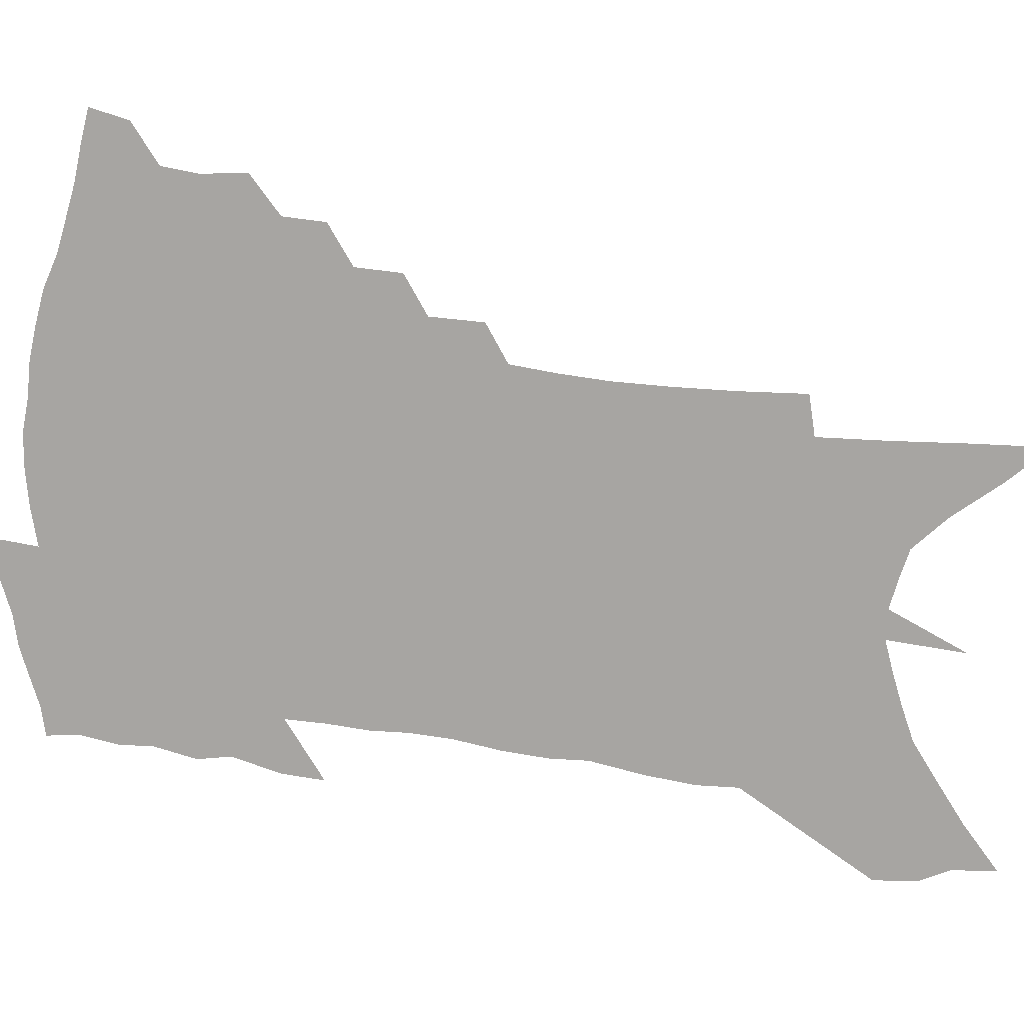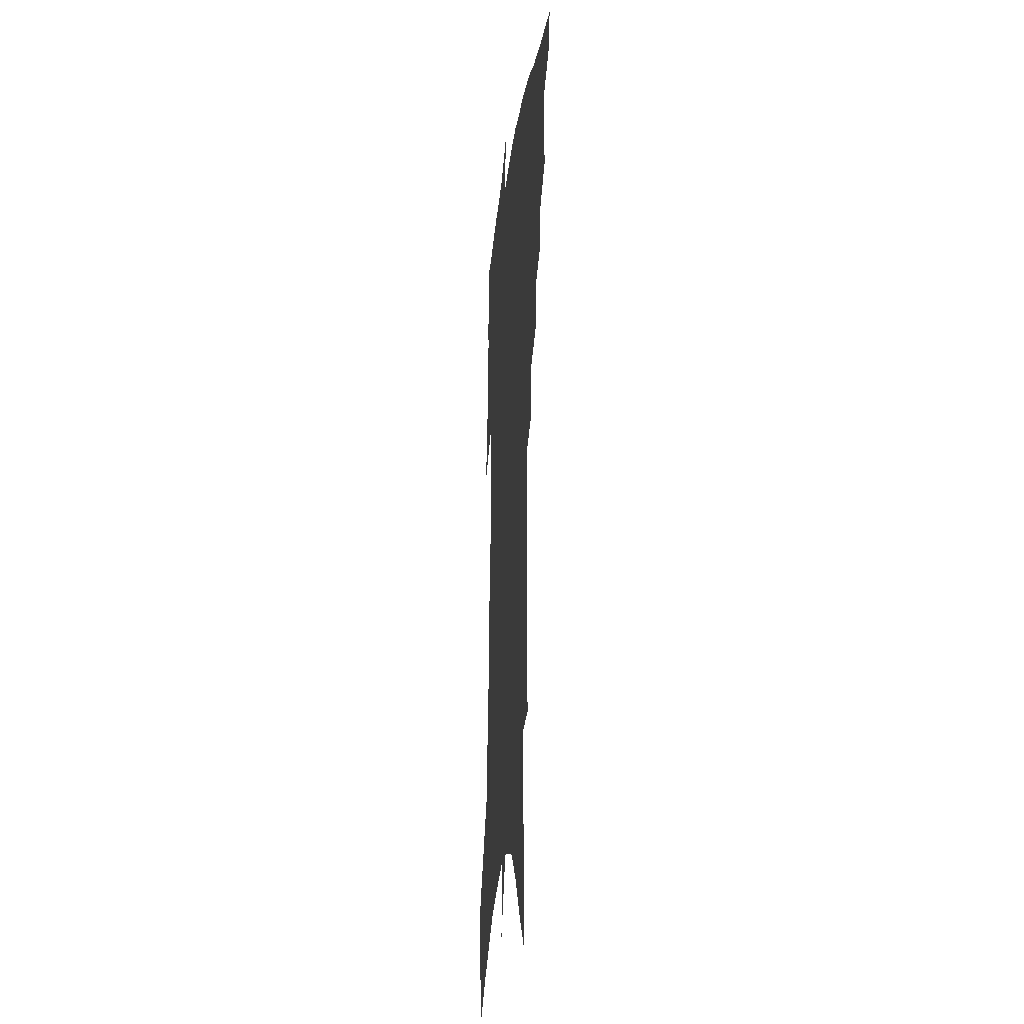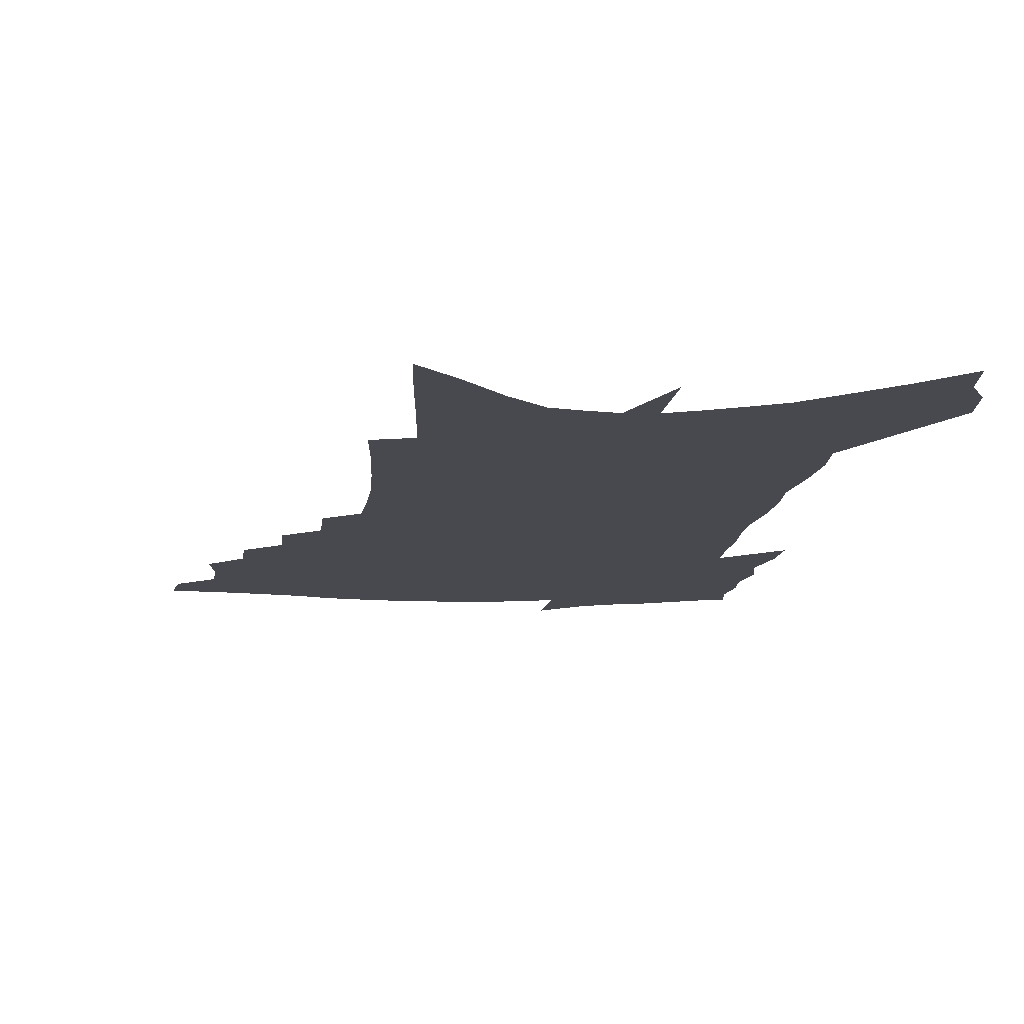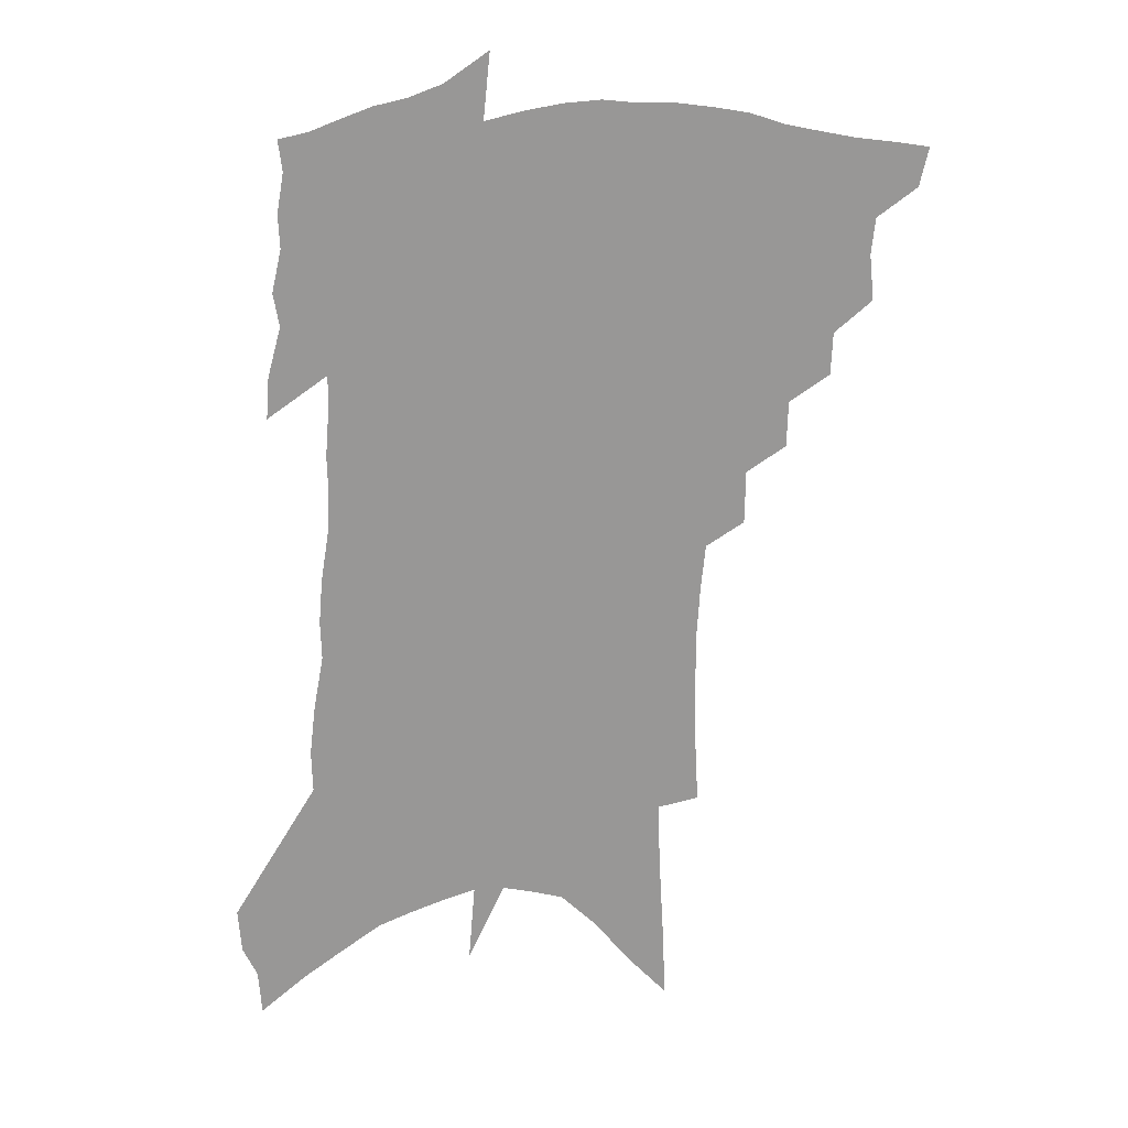
<metadata>
{"format":"obj","ext":"obj","renderer":"f3d","projection":"perspective","resolution":1024,"background":"white","views":[{"elev":-73.9,"azim":-95.2,"up":"+Z"},{"elev":-21.0,"azim":-96.4,"up":"+Y"},{"elev":-12.7,"azim":-3.9,"up":"+Z"},{"elev":22.0,"azim":177.0,"up":"+Y"}]}
</metadata>
<code>
v 472.4 436.4 0
v 469.1 450.8 0
v 486.7 395 0
v 488.4 412.1 0
v 487 425.5 0
v 485.2 438.1 0
v 482 452.7 0
v 501.1 367.3 0
v 500.5 383 0
v 503 401.5 0
v 501.6 414.8 0
v 499.8 427.9 0
v 497.5 441 0
v 495.2 454.3 0
v 516.4 339.8 0
v 515.9 357 0
v 517.2 375.8 0
v 517.7 391.6 0
v 516.6 404.8 0
v 515.1 417.4 0
v 513.5 429.9 0
v 511.6 442.2 0
v 508 456.8 0
v 531.1 310 0
v 530.8 330 0
v 531.4 349.6 0
v 530.4 364.4 0
v 531.3 381.8 0
v 529.7 393.5 0
v 528.9 406.9 0
v 527.6 419.4 0
v 525.9 431.9 0
v 523.8 444.5 0
v 520.7 459.3 0
v 546.2 194.7 0
v 547.5 219.9 0
v 548.1 242.9 0
v 548 264.6 0
v 546.9 283.3 0
v 545.2 300.6 0
v 544.6 320.2 0
v 544 337.7 0
v 544.2 355.4 0
v 543.4 369.3 0
v 543.1 383.5 0
v 542.4 396.3 0
v 541.3 408.7 0
v 540 421.2 0
v 538.4 433.8 0
v 536.3 447.1 0
v 533.4 463.5 0
v 557.7 107 0
v 558.9 135.8 0
v 560.6 164.9 0
v 561.6 190.9 0
v 561.4 212.9 0
v 561.3 234.9 0
v 560.6 254.7 0
v 559.5 272.7 0
v 558.1 289.6 0
v 557.2 308.5 0
v 556.4 325.6 0
v 556.2 342.9 0
v 555.7 357.1 0
v 555.4 372 0
v 555.7 386.7 0
v 554.5 398.2 0
v 554.5 411 0
v 552.7 422.8 0
v 551.4 435.1 0
v 549.1 449.3 0
v 546.3 465.7 0
v 572 121.9 0
v 574.6 156.8 0
v 574.3 179.7 0
v 574.5 203.8 0
v 572.9 220.6 0
v 573.2 244.5 0
v 572.3 263.8 0
v 571.7 283.1 0
v 569.4 295.7 0
v 568.7 313.7 0
v 568.2 330.6 0
v 567.5 344.6 0
v 567.8 361.6 0
v 567.1 374.5 0
v 567 387.9 0
v 565.9 399.1 0
v 566.2 412.1 0
v 565.1 423.8 0
v 564 436.1 0
v 562.4 449.7 0
v 559.3 467.2 0
v 586.5 139.6 0
v 587.2 167.5 0
v 586.9 191.2 0
v 585.9 210.7 0
v 585 230.8 0
v 584.1 250.2 0
v 583.2 268.9 0
v 582.1 286.3 0
v 580.8 301.5 0
v 579.8 318.1 0
v 579 330.6 0
v 579 348.7 0
v 578.7 362.9 0
v 578.3 375.2 0
v 578.3 389.1 0
v 578.3 401.3 0
v 577.8 412.9 0
v 576.9 424.9 0
v 576.5 436.8 0
v 575.5 449.4 0
v 572.5 467.4 0
v 599.5 151.8 0
v 598.9 175.7 0
v 597.9 194.7 0
v 596.8 213.7 0
v 595.7 231.2 0
v 594.7 252.5 0
v 593.7 270.6 0
v 592.7 289.4 0
v 591.5 303.9 0
v 590.6 318.6 0
v 590 333.9 0
v 590 351.1 0
v 589.8 365 0
v 589.6 377.1 0
v 589.5 389.1 0
v 589.7 402 0
v 589.4 413.5 0
v 589.5 425.2 0
v 589.1 437 0
v 587.7 450.6 0
v 585.4 468.6 0
v 611 154.5 0
v 610 177.2 0
v 608.9 198.3 0
v 607.6 216.6 0
v 606.5 236.1 0
v 605.5 251.1 0
v 604.3 270.9 0
v 603.1 291.6 0
v 602.2 306.1 0
v 601.3 320.6 0
v 601 337 0
v 600.7 351.6 0
v 600.6 364 0
v 600.5 377.5 0
v 600.8 390.5 0
v 601 402.4 0
v 601.2 413.8 0
v 601.4 425.4 0
v 601.1 437.6 0
v 600.2 451.5 0
v 598.8 467.5 0
v 622.5 156.6 0
v 621.1 180 0
v 619.8 199.9 0
v 618.4 220.7 0
v 617.2 237.6 0
v 616.1 254.4 0
v 615 270 0
v 613.5 291.9 0
v 612.7 307.4 0
v 612 322.4 0
v 611.6 337.5 0
v 611.3 352.4 0
v 611.2 364.2 0
v 611.5 379.1 0
v 611.6 390.5 0
v 612.1 403.1 0
v 612.6 413.9 0
v 613.2 425.1 0
v 613.3 437.2 0
v 613 450.4 0
v 612.5 465.1 0
v 636.6 126 0
v 634.2 156.2 0
v 632.7 177.6 0
v 630.9 199.5 0
v 629.4 219.7 0
v 627.8 239.1 0
v 626.6 256.5 0
v 625.5 272 0
v 624 292 0
v 623.3 306.9 0
v 622.4 324.2 0
v 622.2 337.3 0
v 622 351.1 0
v 621.9 364.9 0
v 621.8 379 0
v 622.3 390 0
v 622.8 401.8 0
v 623.6 413.3 0
v 624.3 424.5 0
v 625.7 435.8 0
v 626.8 447.4 0
v 626.6 461.5 0
v 624.1 486.1 0
v 646.5 151.8 0
v 644.1 176.6 0
v 642.5 197.1 0
v 640.8 216.7 0
v 639 236.8 0
v 637.2 256 0
v 636.2 272.2 0
v 634.7 290.7 0
v 634.3 305 0
v 633.6 320.5 0
v 633.2 334.7 0
v 633.1 348.5 0
v 632.5 364 0
v 632.5 377 0
v 633 388.7 0
v 633.9 399.7 0
v 634.4 412.4 0
v 635.5 423.1 0
v 637.1 434.8 0
v 638.3 446.1 0
v 639.5 458.5 0
v 640.5 474.7 0
v 659.2 146.7 0
v 656.7 170.9 0
v 654.8 192.2 0
v 652.2 214.4 0
v 650.8 232.6 0
v 648.4 253.1 0
v 647.3 269.7 0
v 646.5 285.8 0
v 645.6 301.9 0
v 645.1 316.7 0
v 644.7 330.9 0
v 644.5 345.2 0
v 643.5 361.3 0
v 643.4 374.9 0
v 643.9 387 0
v 644.4 400 0
v 645.2 411.3 0
v 646.5 422.6 0
v 647.9 433.4 0
v 649.5 444.3 0
v 651.4 455.9 0
v 653.2 469.8 0
v 672.1 141 0
v 669.7 164.5 0
v 668.3 184.6 0
v 665.4 207 0
v 662.9 227.7 0
v 660.9 247 0
v 659.8 263.6 0
v 658.7 280.3 0
v 657.9 296.3 0
v 656.8 312.3 0
v 655.4 329.4 0
v 655.5 343 0
v 655.9 356.2 0
v 655.1 371 0
v 654.5 385.7 0
v 655 398 0
v 655.9 409.5 0
v 656.9 421.3 0
v 658.5 431.8 0
v 660.4 442.4 0
v 662.7 453.1 0
v 664.9 467.1 0
v 687.1 129.9 0
v 684.3 154.2 0
v 685 170.8 0
v 679.7 197.7 0
v 677.5 217.9 0
v 675.7 236.6 0
v 672.9 256.3 0
v 671.6 273.5 0
v 672.1 287.8 0
v 669.6 306.1 0
v 669.1 321.4 0
v 669.2 335.6 0
v 668.7 350.5 0
v 667.2 366.5 0
v 666 381.7 0
v 666.8 394.1 0
v 666.5 407.4 0
v 667.6 418.6 0
v 668.7 430.2 0
v 670.8 440.3 0
v 673.3 450.5 0
v 676.3 462.8 0
v 702.7 118.2 0
v 701.4 139.5 0
v 702.5 156.4 0
v 702.7 174.3 0
v 695.8 202.1 0
v 696.3 218 0
v 694 237.2 0
v 690.3 258 0
v 690.7 272.7 0
v 689.3 289.9 0
v 686.3 308.8 0
v 685.4 324.6 0
v 685.8 338.8 0
v 684.5 354.9 0
v 684.2 369.9 0
v 681.1 387 0
v 679.9 401.5 0
v 678.5 415.7 0
v 679.6 427.2 0
v 680.8 438.1 0
v 684 447.9 0
v 687.5 458.4 0
v 720.1 103.1 0
v 721.4 120.4 0
v 726.8 131.7 0
v 728 148.6 0
v 706.7 353.6 0
v 705.5 369.4 0
v 700.5 388.3 0
v 702.6 400.7 0
v 699.1 416.8 0
v 699.6 429.3 0
v 697 444.3 0
v 698.4 455.9 0
v 721 496 0
f 5 6 1
f 1 6 2
f 6 7 2
f 9 10 3
f 3 10 4
f 10 11 4
f 4 11 5
f 11 12 5
f 5 12 6
f 12 13 6
f 6 13 7
f 13 14 7
f 16 17 8
f 8 17 9
f 17 18 9
f 9 18 10
f 18 19 10
f 10 19 11
f 19 20 11
f 11 20 12
f 20 21 12
f 12 21 13
f 21 22 13
f 13 22 14
f 22 23 14
f 25 26 15
f 15 26 16
f 26 27 16
f 16 27 17
f 27 28 17
f 17 28 18
f 28 29 18
f 18 29 19
f 29 30 19
f 19 30 20
f 30 31 20
f 20 31 21
f 31 32 21
f 21 32 22
f 32 33 22
f 22 33 23
f 33 34 23
f 40 41 24
f 24 41 25
f 41 42 25
f 25 42 26
f 42 43 26
f 26 43 27
f 43 44 27
f 27 44 28
f 44 45 28
f 28 45 29
f 45 46 29
f 29 46 30
f 46 47 30
f 30 47 31
f 47 48 31
f 31 48 32
f 48 49 32
f 32 49 33
f 49 50 33
f 33 50 34
f 50 51 34
f 55 56 35
f 35 56 36
f 56 57 36
f 36 57 37
f 57 58 37
f 37 58 38
f 58 59 38
f 38 59 39
f 59 60 39
f 39 60 40
f 60 61 40
f 40 61 41
f 61 62 41
f 41 62 42
f 62 63 42
f 42 63 43
f 63 64 43
f 43 64 44
f 64 65 44
f 44 65 45
f 65 66 45
f 45 66 46
f 66 67 46
f 46 67 47
f 67 68 47
f 47 68 48
f 68 69 48
f 48 69 49
f 69 70 49
f 49 70 50
f 70 71 50
f 50 71 51
f 71 72 51
f 52 73 53
f 73 74 53
f 53 74 54
f 74 75 54
f 54 75 55
f 75 76 55
f 55 76 56
f 76 77 56
f 56 77 57
f 77 78 57
f 57 78 58
f 78 79 58
f 58 79 59
f 79 80 59
f 59 80 60
f 80 81 60
f 60 81 61
f 81 82 61
f 61 82 62
f 82 83 62
f 62 83 63
f 83 84 63
f 63 84 64
f 84 85 64
f 64 85 65
f 85 86 65
f 65 86 66
f 86 87 66
f 66 87 67
f 87 88 67
f 67 88 68
f 88 89 68
f 68 89 69
f 89 90 69
f 69 90 70
f 90 91 70
f 70 91 71
f 91 92 71
f 71 92 72
f 92 93 72
f 73 94 74
f 94 95 74
f 74 95 75
f 95 96 75
f 75 96 76
f 96 97 76
f 76 97 77
f 97 98 77
f 77 98 78
f 98 99 78
f 78 99 79
f 99 100 79
f 79 100 80
f 100 101 80
f 80 101 81
f 101 102 81
f 81 102 82
f 102 103 82
f 82 103 83
f 103 104 83
f 83 104 84
f 104 105 84
f 84 105 85
f 105 106 85
f 85 106 86
f 106 107 86
f 86 107 87
f 107 108 87
f 87 108 88
f 108 109 88
f 88 109 89
f 109 110 89
f 89 110 90
f 110 111 90
f 90 111 91
f 111 112 91
f 91 112 92
f 112 113 92
f 92 113 93
f 113 114 93
f 94 115 95
f 115 116 95
f 95 116 96
f 116 117 96
f 96 117 97
f 117 118 97
f 97 118 98
f 118 119 98
f 98 119 99
f 119 120 99
f 99 120 100
f 120 121 100
f 100 121 101
f 121 122 101
f 101 122 102
f 122 123 102
f 102 123 103
f 123 124 103
f 103 124 104
f 124 125 104
f 104 125 105
f 125 126 105
f 105 126 106
f 126 127 106
f 106 127 107
f 127 128 107
f 107 128 108
f 128 129 108
f 108 129 109
f 129 130 109
f 109 130 110
f 130 131 110
f 110 131 111
f 131 132 111
f 111 132 112
f 132 133 112
f 112 133 113
f 133 134 113
f 113 134 114
f 134 135 114
f 115 136 116
f 136 137 116
f 116 137 117
f 137 138 117
f 117 138 118
f 138 139 118
f 118 139 119
f 139 140 119
f 119 140 120
f 140 141 120
f 120 141 121
f 141 142 121
f 121 142 122
f 142 143 122
f 122 143 123
f 143 144 123
f 123 144 124
f 144 145 124
f 124 145 125
f 145 146 125
f 125 146 126
f 146 147 126
f 126 147 127
f 147 148 127
f 127 148 128
f 148 149 128
f 128 149 129
f 149 150 129
f 129 150 130
f 150 151 130
f 130 151 131
f 151 152 131
f 131 152 132
f 152 153 132
f 132 153 133
f 153 154 133
f 133 154 134
f 154 155 134
f 134 155 135
f 155 156 135
f 136 157 137
f 157 158 137
f 137 158 138
f 158 159 138
f 138 159 139
f 159 160 139
f 139 160 140
f 160 161 140
f 140 161 141
f 161 162 141
f 141 162 142
f 162 163 142
f 142 163 143
f 163 164 143
f 143 164 144
f 164 165 144
f 144 165 145
f 165 166 145
f 145 166 146
f 166 167 146
f 146 167 147
f 167 168 147
f 147 168 148
f 168 169 148
f 148 169 149
f 169 170 149
f 149 170 150
f 170 171 150
f 150 171 151
f 171 172 151
f 151 172 152
f 172 173 152
f 152 173 153
f 173 174 153
f 153 174 154
f 174 175 154
f 154 175 155
f 175 176 155
f 155 176 156
f 176 177 156
f 178 179 157
f 157 179 158
f 179 180 158
f 158 180 159
f 180 181 159
f 159 181 160
f 181 182 160
f 160 182 161
f 182 183 161
f 161 183 162
f 183 184 162
f 162 184 163
f 184 185 163
f 163 185 164
f 185 186 164
f 164 186 165
f 186 187 165
f 165 187 166
f 187 188 166
f 166 188 167
f 188 189 167
f 167 189 168
f 189 190 168
f 168 190 169
f 190 191 169
f 169 191 170
f 191 192 170
f 170 192 171
f 192 193 171
f 171 193 172
f 193 194 172
f 172 194 173
f 194 195 173
f 173 195 174
f 195 196 174
f 174 196 175
f 196 197 175
f 175 197 176
f 197 198 176
f 176 198 177
f 198 199 177
f 179 201 180
f 201 202 180
f 180 202 181
f 202 203 181
f 181 203 182
f 203 204 182
f 182 204 183
f 204 205 183
f 183 205 184
f 205 206 184
f 184 206 185
f 206 207 185
f 185 207 186
f 207 208 186
f 186 208 187
f 208 209 187
f 187 209 188
f 209 210 188
f 188 210 189
f 210 211 189
f 189 211 190
f 211 212 190
f 190 212 191
f 212 213 191
f 191 213 192
f 213 214 192
f 192 214 193
f 214 215 193
f 193 215 194
f 215 216 194
f 194 216 195
f 216 217 195
f 195 217 196
f 217 218 196
f 196 218 197
f 218 219 197
f 197 219 198
f 219 220 198
f 198 220 199
f 220 221 199
f 199 221 200
f 221 222 200
f 201 223 202
f 223 224 202
f 202 224 203
f 224 225 203
f 203 225 204
f 225 226 204
f 204 226 205
f 226 227 205
f 205 227 206
f 227 228 206
f 206 228 207
f 228 229 207
f 207 229 208
f 229 230 208
f 208 230 209
f 230 231 209
f 209 231 210
f 231 232 210
f 210 232 211
f 232 233 211
f 211 233 212
f 233 234 212
f 212 234 213
f 234 235 213
f 213 235 214
f 235 236 214
f 214 236 215
f 236 237 215
f 215 237 216
f 237 238 216
f 216 238 217
f 238 239 217
f 217 239 218
f 239 240 218
f 218 240 219
f 240 241 219
f 219 241 220
f 241 242 220
f 220 242 221
f 242 243 221
f 221 243 222
f 243 244 222
f 223 245 224
f 245 246 224
f 224 246 225
f 246 247 225
f 225 247 226
f 247 248 226
f 226 248 227
f 248 249 227
f 227 249 228
f 249 250 228
f 228 250 229
f 250 251 229
f 229 251 230
f 251 252 230
f 230 252 231
f 252 253 231
f 231 253 232
f 253 254 232
f 232 254 233
f 254 255 233
f 233 255 234
f 255 256 234
f 234 256 235
f 256 257 235
f 235 257 236
f 257 258 236
f 236 258 237
f 258 259 237
f 237 259 238
f 259 260 238
f 238 260 239
f 260 261 239
f 239 261 240
f 261 262 240
f 240 262 241
f 262 263 241
f 241 263 242
f 263 264 242
f 242 264 243
f 264 265 243
f 243 265 244
f 265 266 244
f 245 267 246
f 267 268 246
f 246 268 247
f 268 269 247
f 247 269 248
f 269 270 248
f 248 270 249
f 270 271 249
f 249 271 250
f 271 272 250
f 250 272 251
f 272 273 251
f 251 273 252
f 273 274 252
f 252 274 253
f 274 275 253
f 253 275 254
f 275 276 254
f 254 276 255
f 276 277 255
f 255 277 256
f 277 278 256
f 256 278 257
f 278 279 257
f 257 279 258
f 279 280 258
f 258 280 259
f 280 281 259
f 259 281 260
f 281 282 260
f 260 282 261
f 282 283 261
f 261 283 262
f 283 284 262
f 262 284 263
f 284 285 263
f 263 285 264
f 285 286 264
f 264 286 265
f 286 287 265
f 265 287 266
f 287 288 266
f 267 289 268
f 289 290 268
f 268 290 269
f 290 291 269
f 269 291 270
f 291 292 270
f 270 292 271
f 292 293 271
f 271 293 272
f 293 294 272
f 272 294 273
f 294 295 273
f 273 295 274
f 295 296 274
f 274 296 275
f 296 297 275
f 275 297 276
f 297 298 276
f 276 298 277
f 298 299 277
f 277 299 278
f 299 300 278
f 278 300 279
f 300 301 279
f 279 301 280
f 301 302 280
f 280 302 281
f 302 303 281
f 281 303 282
f 303 304 282
f 282 304 283
f 304 305 283
f 283 305 284
f 305 306 284
f 284 306 285
f 306 307 285
f 285 307 286
f 307 308 286
f 286 308 287
f 308 309 287
f 287 309 288
f 309 310 288
f 289 311 290
f 311 312 290
f 290 312 291
f 312 313 291
f 291 313 292
f 313 314 292
f 292 314 293
f 303 315 304
f 315 316 304
f 304 316 305
f 316 317 305
f 305 317 306
f 317 318 306
f 306 318 307
f 318 319 307
f 307 319 308
f 319 320 308
f 308 320 309
f 320 321 309
f 309 321 310
f 321 322 310

</code>
